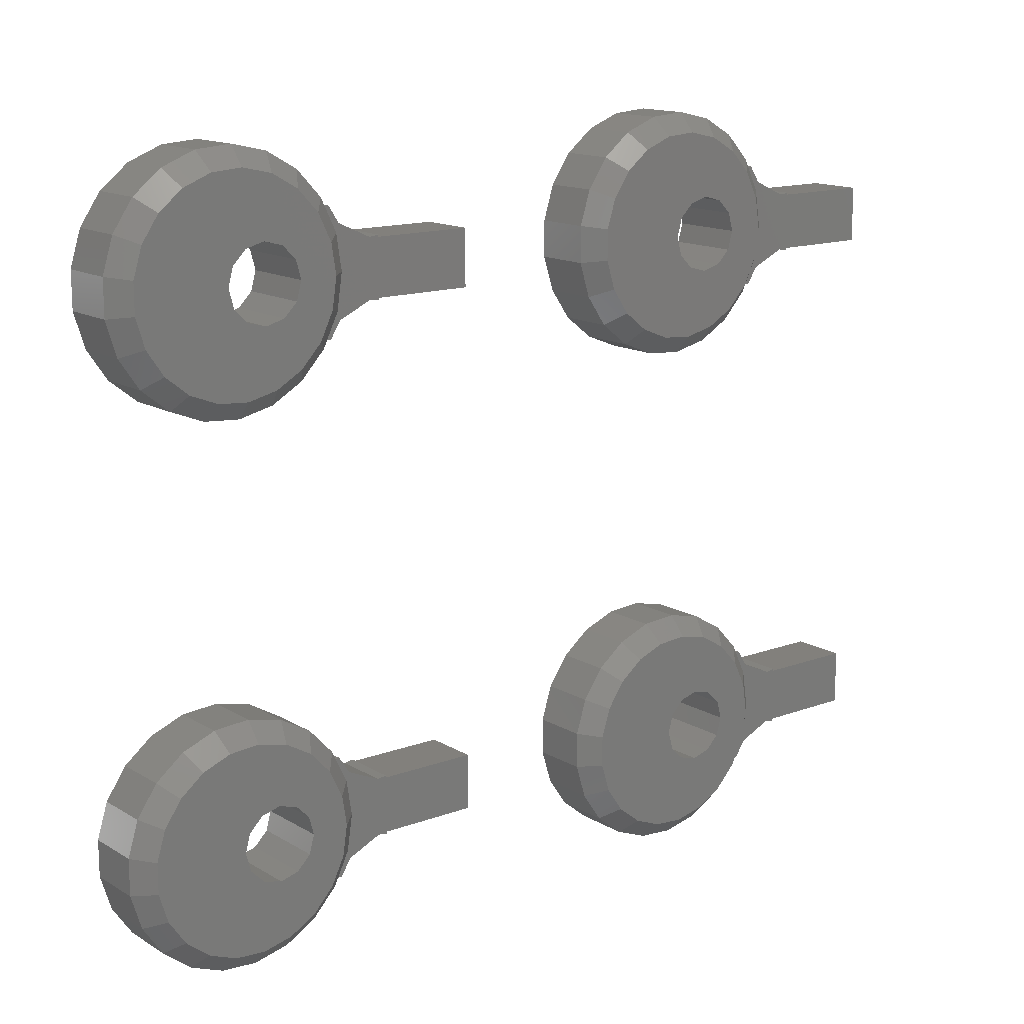
<metadata>
{"format":"stl","ext":"stl","renderer":"f3d","projection":"perspective","resolution":1024,"background":"white","views":[{"elev":14.5,"azim":-38.5,"up":"+Y"}]}
</metadata>
<code>
# stl→obj: 448 verts, 896 faces
v -20.43 -14.97 0
v -20.43 -13.03 0
v -19.86 -16.82 0
v -19.86 -11.18 0
v -18.76 -9.579 0
v -17.25 -8.371 0
v -15.45 -7.663 0
v -13.51 -7.518 0
v -11.63 -7.949 0
v -9.947 -8.918 0
v -12.5 -12 0
v -8.629 -10.34 0
v -11.5 -12.27 0
v -8.431 -10.75 0
v -8.207 -10.75 0
v -7.632 -11.65 0
v -10.5 -14 0
v -5.34 -12.39 0
v -5.34 -12.5 0
v -5.34 -15.5 0
v 0 -12.5 0
v 0 -15.5 0
v -5.838 -15.54 0
v -7.632 -16.35 0
v -14.5 -14 0
v -14.23 -13 0
v -8.207 -17.25 0
v -8.431 -17.25 0
v -8.629 -17.66 0
v -9.947 -19.08 0
v -11.63 -20.05 0
v -13.51 -20.48 0
v -15.45 -20.34 0
v -17.25 -19.63 0
v -18.76 -18.42 0
v -14.23 -15 0
v -10.77 -15 0
v -10.77 -13 0
v -5.838 -12.46 0
v -13.5 -15.73 0
v -12.5 -16 0
v -11.5 -15.73 0
v -13.5 -12.27 0
v -5.34 -15.61 0
v -20.43 -14.97 3
v -20.43 -13.03 3
v -19.86 -16.82 3
v -18.76 -18.42 3
v -17.25 -19.63 3
v -15.45 -20.34 3
v -13.51 -20.48 3
v -11.63 -20.05 3
v -9.947 -19.08 3
v -8.629 -17.66 3
v -8.431 -17.25 3
v -8.207 -17.25 3
v -7.632 -16.35 3
v -5.838 -15.54 3
v -5.34 -15.61 3
v -5.34 -15.5 3
v 0 -15.5 3
v 0 -12.5 3
v -5.34 -12.5 3
v -5.34 -12.39 3
v -5.838 -12.46 3
v -7.632 -11.65 3
v -8.207 -10.75 3
v -8.431 -10.75 3
v -8.629 -10.34 3
v -9.947 -8.918 3
v -11.63 -7.949 3
v -13.51 -7.518 3
v -15.45 -7.663 3
v -17.25 -8.371 3
v -18.76 -9.579 3
v -19.86 -11.18 3
v -14.23 -13 4
v -14.5 -14 4
v -14.23 -15 4
v -13.5 -12.27 4
v -12.5 -12 4
v -11.5 -12.27 4
v -10.77 -13 4
v -10.5 -14 4
v -10.77 -15 4
v -11.5 -15.73 4
v -12.5 -16 4
v -13.5 -15.73 4
v -19.44 -14.82 4
v -19.44 -13.18 4
v -18.96 -11.61 4
v -18.96 -16.39 4
v -18.03 -17.74 4
v -16.75 -18.76 4
v -15.22 -19.36 4
v -13.59 -19.48 4
v -11.99 -19.12 4
v -10.57 -18.3 4
v -9.456 -17.1 4
v -7.789 -15.92 3
v -7.789 -12.08 3
v -7.5 -14 3
v -8.744 -12.38 4
v -9.456 -10.9 4
v -10.57 -9.7 4
v -11.99 -8.88 4
v -13.59 -8.515 4
v -15.22 -8.638 4
v -16.75 -9.237 4
v -18.03 -10.26 4
v -8.5 -14 4
v -8.744 -15.62 4
v -20.43 13.03 0
v -20.43 14.97 0
v -19.86 11.18 0
v -19.86 16.82 0
v -18.76 18.42 0
v -17.25 19.63 0
v -15.45 20.34 0
v -13.51 20.48 0
v -11.63 20.05 0
v -9.947 19.08 0
v -12.5 16 0
v -8.629 17.66 0
v -11.5 15.73 0
v -8.431 17.25 0
v -8.207 17.25 0
v -7.632 16.35 0
v -10.5 14 0
v -5.34 15.61 0
v -5.34 15.5 0
v -5.34 12.5 0
v 0 15.5 0
v 0 12.5 0
v -5.838 12.46 0
v -7.632 11.65 0
v -14.5 14 0
v -14.23 15 0
v -8.207 10.75 0
v -8.431 10.75 0
v -8.629 10.34 0
v -9.947 8.918 0
v -11.63 7.949 0
v -13.51 7.518 0
v -15.45 7.663 0
v -17.25 8.371 0
v -18.76 9.579 0
v -14.23 13 0
v -10.77 13 0
v -10.77 15 0
v -5.838 15.54 0
v -13.5 12.27 0
v -12.5 12 0
v -11.5 12.27 0
v -13.5 15.73 0
v -5.34 12.39 0
v -20.43 13.03 3
v -20.43 14.97 3
v -19.86 11.18 3
v -18.76 9.579 3
v -17.25 8.371 3
v -15.45 7.663 3
v -13.51 7.518 3
v -11.63 7.949 3
v -9.947 8.918 3
v -8.629 10.34 3
v -8.431 10.75 3
v -8.207 10.75 3
v -7.632 11.65 3
v -5.838 12.46 3
v -5.34 12.39 3
v -5.34 12.5 3
v 0 12.5 3
v 0 15.5 3
v -5.34 15.5 3
v -5.34 15.61 3
v -5.838 15.54 3
v -7.632 16.35 3
v -8.207 17.25 3
v -8.431 17.25 3
v -8.629 17.66 3
v -9.947 19.08 3
v -11.63 20.05 3
v -13.51 20.48 3
v -15.45 20.34 3
v -17.25 19.63 3
v -18.76 18.42 3
v -19.86 16.82 3
v -14.23 15 4
v -14.5 14 4
v -14.23 13 4
v -13.5 15.73 4
v -12.5 16 4
v -11.5 15.73 4
v -10.77 15 4
v -10.5 14 4
v -10.77 13 4
v -11.5 12.27 4
v -12.5 12 4
v -13.5 12.27 4
v -19.44 13.18 4
v -19.44 14.82 4
v -18.96 16.39 4
v -18.96 11.61 4
v -18.03 10.26 4
v -16.75 9.237 4
v -15.22 8.638 4
v -13.59 8.515 4
v -11.99 8.88 4
v -10.57 9.7 4
v -9.456 10.9 4
v -7.789 12.08 3
v -7.789 15.92 3
v -7.5 14 3
v -8.744 15.62 4
v -9.456 17.1 4
v -10.57 18.3 4
v -11.99 19.12 4
v -13.59 19.48 4
v -15.22 19.36 4
v -16.75 18.76 4
v -18.03 17.74 4
v -8.5 14 4
v -8.744 12.38 4
v 7.573 -14.97 0
v 7.573 -13.03 0
v 8.144 -16.82 0
v 8.144 -11.18 0
v 9.235 -9.579 0
v 10.75 -8.371 0
v 12.55 -7.663 0
v 14.49 -7.518 0
v 16.37 -7.949 0
v 18.05 -8.918 0
v 15.5 -12 0
v 19.37 -10.34 0
v 16.5 -12.27 0
v 19.57 -10.75 0
v 19.79 -10.75 0
v 20.37 -11.65 0
v 17.5 -14 0
v 22.66 -12.39 0
v 22.66 -12.5 0
v 22.66 -15.5 0
v 28 -12.5 0
v 28 -15.5 0
v 22.16 -15.54 0
v 20.37 -16.35 0
v 13.5 -14 0
v 13.77 -13 0
v 19.79 -17.25 0
v 19.57 -17.25 0
v 19.37 -17.66 0
v 18.05 -19.08 0
v 16.37 -20.05 0
v 14.49 -20.48 0
v 12.55 -20.34 0
v 10.75 -19.63 0
v 9.235 -18.42 0
v 13.77 -15 0
v 17.23 -15 0
v 17.23 -13 0
v 22.16 -12.46 0
v 14.5 -15.73 0
v 15.5 -16 0
v 16.5 -15.73 0
v 14.5 -12.27 0
v 22.66 -15.61 0
v 7.573 -14.97 3
v 7.573 -13.03 3
v 8.144 -16.82 3
v 9.235 -18.42 3
v 10.75 -19.63 3
v 12.55 -20.34 3
v 14.49 -20.48 3
v 16.37 -20.05 3
v 18.05 -19.08 3
v 19.37 -17.66 3
v 19.57 -17.25 3
v 19.79 -17.25 3
v 20.37 -16.35 3
v 22.16 -15.54 3
v 22.66 -15.61 3
v 22.66 -15.5 3
v 28 -15.5 3
v 28 -12.5 3
v 22.66 -12.5 3
v 22.66 -12.39 3
v 22.16 -12.46 3
v 20.37 -11.65 3
v 19.79 -10.75 3
v 19.57 -10.75 3
v 19.37 -10.34 3
v 18.05 -8.918 3
v 16.37 -7.949 3
v 14.49 -7.518 3
v 12.55 -7.663 3
v 10.75 -8.371 3
v 9.235 -9.579 3
v 8.144 -11.18 3
v 13.77 -13 4
v 13.5 -14 4
v 13.77 -15 4
v 14.5 -12.27 4
v 15.5 -12 4
v 16.5 -12.27 4
v 17.23 -13 4
v 17.5 -14 4
v 17.23 -15 4
v 16.5 -15.73 4
v 15.5 -16 4
v 14.5 -15.73 4
v 8.561 -14.82 4
v 8.561 -13.18 4
v 9.045 -11.61 4
v 9.045 -16.39 4
v 9.968 -17.74 4
v 11.25 -18.76 4
v 12.78 -19.36 4
v 14.41 -19.48 4
v 16.01 -19.12 4
v 17.43 -18.3 4
v 18.54 -17.1 4
v 20.21 -15.92 3
v 20.21 -12.08 3
v 20.5 -14 3
v 19.26 -12.38 4
v 18.54 -10.9 4
v 17.43 -9.7 4
v 16.01 -8.88 4
v 14.41 -8.515 4
v 12.78 -8.638 4
v 11.25 -9.237 4
v 9.968 -10.26 4
v 19.5 -14 4
v 19.26 -15.62 4
v 7.573 13.03 0
v 7.573 14.97 0
v 8.144 11.18 0
v 8.144 16.82 0
v 9.235 18.42 0
v 10.75 19.63 0
v 12.55 20.34 0
v 14.49 20.48 0
v 16.37 20.05 0
v 18.05 19.08 0
v 15.5 16 0
v 19.37 17.66 0
v 16.5 15.73 0
v 19.57 17.25 0
v 19.79 17.25 0
v 20.37 16.35 0
v 17.5 14 0
v 22.66 15.61 0
v 22.66 15.5 0
v 22.66 12.5 0
v 28 15.5 0
v 28 12.5 0
v 22.16 12.46 0
v 20.37 11.65 0
v 13.5 14 0
v 13.77 15 0
v 19.79 10.75 0
v 19.57 10.75 0
v 19.37 10.34 0
v 18.05 8.918 0
v 16.37 7.949 0
v 14.49 7.518 0
v 12.55 7.663 0
v 10.75 8.371 0
v 9.235 9.579 0
v 13.77 13 0
v 17.23 13 0
v 17.23 15 0
v 22.16 15.54 0
v 14.5 12.27 0
v 15.5 12 0
v 16.5 12.27 0
v 14.5 15.73 0
v 22.66 12.39 0
v 7.573 13.03 3
v 7.573 14.97 3
v 8.144 11.18 3
v 9.235 9.579 3
v 10.75 8.371 3
v 12.55 7.663 3
v 14.49 7.518 3
v 16.37 7.949 3
v 18.05 8.918 3
v 19.37 10.34 3
v 19.57 10.75 3
v 19.79 10.75 3
v 20.37 11.65 3
v 22.16 12.46 3
v 22.66 12.39 3
v 22.66 12.5 3
v 28 12.5 3
v 28 15.5 3
v 22.66 15.5 3
v 22.66 15.61 3
v 22.16 15.54 3
v 20.37 16.35 3
v 19.79 17.25 3
v 19.57 17.25 3
v 19.37 17.66 3
v 18.05 19.08 3
v 16.37 20.05 3
v 14.49 20.48 3
v 12.55 20.34 3
v 10.75 19.63 3
v 9.235 18.42 3
v 8.144 16.82 3
v 13.77 15 4
v 13.5 14 4
v 13.77 13 4
v 14.5 15.73 4
v 15.5 16 4
v 16.5 15.73 4
v 17.23 15 4
v 17.5 14 4
v 17.23 13 4
v 16.5 12.27 4
v 15.5 12 4
v 14.5 12.27 4
v 8.561 13.18 4
v 8.561 14.82 4
v 9.045 16.39 4
v 9.045 11.61 4
v 9.968 10.26 4
v 11.25 9.237 4
v 12.78 8.638 4
v 14.41 8.515 4
v 16.01 8.88 4
v 17.43 9.7 4
v 18.54 10.9 4
v 20.21 12.08 3
v 20.21 15.92 3
v 20.5 14 3
v 19.26 15.62 4
v 18.54 17.1 4
v 17.43 18.3 4
v 16.01 19.12 4
v 14.41 19.48 4
v 12.78 19.36 4
v 11.25 18.76 4
v 9.968 17.74 4
v 19.5 14 4
v 19.26 12.38 4
f 1 2 3
f 3 2 4
f 3 4 5
f 3 5 6
f 3 6 7
f 3 7 8
f 3 8 9
f 3 9 10
f 11 10 12
f 13 12 14
f 13 15 16
f 17 18 19
f 20 21 22
f 23 21 20
f 24 3 23
f 25 3 26
f 3 24 27
f 3 27 28
f 3 28 29
f 29 30 3
f 3 30 31
f 3 31 32
f 3 32 33
f 3 33 34
f 3 34 35
f 36 3 25
f 17 19 21
f 13 14 15
f 17 21 37
f 38 39 17
f 3 40 41
f 3 41 23
f 41 42 23
f 37 23 42
f 37 21 23
f 13 16 38
f 40 3 36
f 43 10 11
f 3 10 43
f 3 43 26
f 38 16 39
f 23 20 44
f 11 12 13
f 39 18 17
f 1 45 2
f 2 45 46
f 1 3 45
f 45 3 47
f 3 35 47
f 47 35 48
f 48 35 34
f 49 48 34
f 49 34 33
f 50 49 33
f 50 33 32
f 51 50 32
f 51 32 31
f 52 51 31
f 52 31 30
f 53 52 30
f 53 30 29
f 54 53 29
f 54 29 28
f 55 54 28
f 55 28 27
f 56 55 27
f 24 57 56
f 27 24 56
f 23 58 57
f 24 23 57
f 44 59 58
f 23 44 58
f 20 60 59
f 44 20 59
f 22 61 60
f 20 22 60
f 61 22 21
f 62 61 21
f 62 21 63
f 63 21 19
f 18 64 63
f 19 18 63
f 64 18 65
f 65 18 39
f 65 39 66
f 66 39 16
f 67 66 16
f 15 67 16
f 14 68 15
f 15 68 67
f 14 12 69
f 68 14 69
f 12 10 70
f 69 12 70
f 9 71 10
f 10 71 70
f 8 72 9
f 9 72 71
f 7 73 8
f 8 73 72
f 6 74 7
f 7 74 73
f 5 75 6
f 6 75 74
f 4 76 5
f 5 76 75
f 2 46 4
f 4 46 76
f 26 77 78
f 25 26 78
f 78 79 36
f 25 78 36
f 43 80 77
f 26 43 77
f 11 81 80
f 43 11 80
f 13 82 81
f 11 13 81
f 38 83 82
f 13 38 82
f 84 83 17
f 17 83 38
f 84 17 85
f 85 17 37
f 85 37 86
f 86 37 42
f 86 42 87
f 87 42 41
f 87 41 88
f 88 41 40
f 88 40 79
f 79 40 36
f 45 89 46
f 46 89 90
f 76 46 91
f 91 46 90
f 89 45 47
f 89 47 92
f 92 47 48
f 93 92 48
f 93 48 49
f 94 93 49
f 94 49 50
f 95 94 50
f 95 50 51
f 96 95 51
f 52 96 51
f 97 96 52
f 53 97 52
f 98 97 53
f 54 98 53
f 99 98 54
f 55 99 54
f 100 99 55
f 62 57 58
f 60 62 58
f 56 57 63
f 59 60 58
f 61 62 60
f 62 63 57
f 63 64 56
f 64 65 56
f 101 102 66
f 66 67 101
f 65 66 102
f 65 100 56
f 65 102 100
f 68 101 67
f 100 55 56
f 68 103 101
f 69 103 68
f 69 70 104
f 69 104 103
f 70 71 105
f 70 105 104
f 71 72 106
f 71 106 105
f 72 73 107
f 72 107 106
f 73 74 108
f 107 73 108
f 74 75 109
f 108 74 109
f 75 76 110
f 109 75 110
f 110 76 91
f 90 89 92
f 94 90 93
f 93 90 92
f 95 90 94
f 96 90 95
f 97 90 96
f 98 90 97
f 88 90 98
f 86 87 99
f 83 84 111
f 105 90 104
f 106 90 105
f 107 90 106
f 108 90 107
f 109 90 108
f 110 90 109
f 91 90 110
f 111 84 112
f 82 83 103
f 85 86 112
f 104 90 80
f 104 81 103
f 104 80 81
f 81 82 103
f 103 83 111
f 77 80 90
f 112 84 85
f 112 86 99
f 99 87 98
f 79 78 90
f 87 88 98
f 78 77 90
f 88 79 90
f 112 99 100
f 102 112 100
f 111 112 102
f 101 111 102
f 101 103 111
f 113 114 115
f 115 114 116
f 115 116 117
f 115 117 118
f 115 118 119
f 115 119 120
f 115 120 121
f 115 121 122
f 123 122 124
f 125 124 126
f 125 127 128
f 129 130 131
f 132 133 134
f 135 133 132
f 136 115 135
f 137 115 138
f 115 136 139
f 115 139 140
f 115 140 141
f 141 142 115
f 115 142 143
f 115 143 144
f 115 144 145
f 115 145 146
f 115 146 147
f 148 115 137
f 129 131 133
f 125 126 127
f 129 133 149
f 150 151 129
f 115 152 153
f 115 153 135
f 153 154 135
f 149 135 154
f 149 133 135
f 125 128 150
f 152 115 148
f 155 122 123
f 115 122 155
f 115 155 138
f 150 128 151
f 135 132 156
f 123 124 125
f 151 130 129
f 113 157 114
f 114 157 158
f 113 115 157
f 157 115 159
f 115 147 159
f 159 147 160
f 160 147 146
f 161 160 146
f 161 146 145
f 162 161 145
f 162 145 144
f 163 162 144
f 163 144 143
f 164 163 143
f 164 143 142
f 165 164 142
f 165 142 141
f 166 165 141
f 166 141 140
f 167 166 140
f 167 140 139
f 168 167 139
f 136 169 168
f 139 136 168
f 135 170 169
f 136 135 169
f 156 171 170
f 135 156 170
f 132 172 171
f 156 132 171
f 134 173 172
f 132 134 172
f 173 134 133
f 174 173 133
f 174 133 175
f 175 133 131
f 130 176 175
f 131 130 175
f 176 130 177
f 177 130 151
f 177 151 178
f 178 151 128
f 179 178 128
f 127 179 128
f 126 180 127
f 127 180 179
f 126 124 181
f 180 126 181
f 124 122 182
f 181 124 182
f 121 183 122
f 122 183 182
f 120 184 121
f 121 184 183
f 119 185 120
f 120 185 184
f 118 186 119
f 119 186 185
f 117 187 118
f 118 187 186
f 116 188 117
f 117 188 187
f 114 158 116
f 116 158 188
f 138 189 190
f 137 138 190
f 190 191 148
f 137 190 148
f 155 192 189
f 138 155 189
f 123 193 192
f 155 123 192
f 125 194 193
f 123 125 193
f 150 195 194
f 125 150 194
f 196 195 129
f 129 195 150
f 196 129 197
f 197 129 149
f 197 149 198
f 198 149 154
f 198 154 199
f 199 154 153
f 199 153 200
f 200 153 152
f 200 152 191
f 191 152 148
f 157 201 158
f 158 201 202
f 188 158 203
f 203 158 202
f 201 157 159
f 201 159 204
f 204 159 160
f 205 204 160
f 205 160 161
f 206 205 161
f 206 161 162
f 207 206 162
f 207 162 163
f 208 207 163
f 164 208 163
f 209 208 164
f 165 209 164
f 210 209 165
f 166 210 165
f 211 210 166
f 167 211 166
f 212 211 167
f 174 169 170
f 172 174 170
f 168 169 175
f 171 172 170
f 173 174 172
f 174 175 169
f 175 176 168
f 176 177 168
f 213 214 178
f 178 179 213
f 177 178 214
f 177 212 168
f 177 214 212
f 180 213 179
f 212 167 168
f 180 215 213
f 181 215 180
f 181 182 216
f 181 216 215
f 182 183 217
f 182 217 216
f 183 184 218
f 183 218 217
f 184 185 219
f 184 219 218
f 185 186 220
f 219 185 220
f 186 187 221
f 220 186 221
f 187 188 222
f 221 187 222
f 222 188 203
f 202 201 204
f 206 202 205
f 205 202 204
f 207 202 206
f 208 202 207
f 209 202 208
f 210 202 209
f 200 202 210
f 198 199 211
f 195 196 223
f 217 202 216
f 218 202 217
f 219 202 218
f 220 202 219
f 221 202 220
f 222 202 221
f 203 202 222
f 223 196 224
f 194 195 215
f 197 198 224
f 216 202 192
f 216 193 215
f 216 192 193
f 193 194 215
f 215 195 223
f 189 192 202
f 224 196 197
f 224 198 211
f 211 199 210
f 191 190 202
f 199 200 210
f 190 189 202
f 200 191 202
f 224 211 212
f 214 224 212
f 223 224 214
f 213 223 214
f 213 215 223
f 225 226 227
f 227 226 228
f 227 228 229
f 227 229 230
f 227 230 231
f 227 231 232
f 227 232 233
f 227 233 234
f 235 234 236
f 237 236 238
f 237 239 240
f 241 242 243
f 244 245 246
f 247 245 244
f 248 227 247
f 249 227 250
f 227 248 251
f 227 251 252
f 227 252 253
f 253 254 227
f 227 254 255
f 227 255 256
f 227 256 257
f 227 257 258
f 227 258 259
f 260 227 249
f 241 243 245
f 237 238 239
f 241 245 261
f 262 263 241
f 227 264 265
f 227 265 247
f 265 266 247
f 261 247 266
f 261 245 247
f 237 240 262
f 264 227 260
f 267 234 235
f 227 234 267
f 227 267 250
f 262 240 263
f 247 244 268
f 235 236 237
f 263 242 241
f 225 269 226
f 226 269 270
f 225 227 269
f 269 227 271
f 227 259 271
f 271 259 272
f 272 259 258
f 273 272 258
f 273 258 257
f 274 273 257
f 274 257 256
f 275 274 256
f 275 256 255
f 276 275 255
f 276 255 254
f 277 276 254
f 277 254 253
f 278 277 253
f 278 253 252
f 279 278 252
f 279 252 251
f 280 279 251
f 248 281 280
f 251 248 280
f 247 282 281
f 248 247 281
f 268 283 282
f 247 268 282
f 244 284 283
f 268 244 283
f 246 285 284
f 244 246 284
f 285 246 245
f 286 285 245
f 286 245 287
f 287 245 243
f 242 288 287
f 243 242 287
f 288 242 289
f 289 242 263
f 289 263 290
f 290 263 240
f 291 290 240
f 239 291 240
f 238 292 239
f 239 292 291
f 238 236 293
f 292 238 293
f 236 234 294
f 293 236 294
f 233 295 234
f 234 295 294
f 232 296 233
f 233 296 295
f 231 297 232
f 232 297 296
f 230 298 231
f 231 298 297
f 229 299 230
f 230 299 298
f 228 300 229
f 229 300 299
f 226 270 228
f 228 270 300
f 250 301 302
f 249 250 302
f 302 303 260
f 249 302 260
f 267 304 301
f 250 267 301
f 235 305 304
f 267 235 304
f 237 306 305
f 235 237 305
f 262 307 306
f 237 262 306
f 308 307 241
f 241 307 262
f 308 241 309
f 309 241 261
f 309 261 310
f 310 261 266
f 310 266 311
f 311 266 265
f 311 265 312
f 312 265 264
f 312 264 303
f 303 264 260
f 269 313 270
f 270 313 314
f 300 270 315
f 315 270 314
f 313 269 271
f 313 271 316
f 316 271 272
f 317 316 272
f 317 272 273
f 318 317 273
f 318 273 274
f 319 318 274
f 319 274 275
f 320 319 275
f 276 320 275
f 321 320 276
f 277 321 276
f 322 321 277
f 278 322 277
f 323 322 278
f 279 323 278
f 324 323 279
f 286 281 282
f 284 286 282
f 280 281 287
f 283 284 282
f 285 286 284
f 286 287 281
f 287 288 280
f 288 289 280
f 325 326 290
f 290 291 325
f 289 290 326
f 289 324 280
f 289 326 324
f 292 325 291
f 324 279 280
f 292 327 325
f 293 327 292
f 293 294 328
f 293 328 327
f 294 295 329
f 294 329 328
f 295 296 330
f 295 330 329
f 296 297 331
f 296 331 330
f 297 298 332
f 331 297 332
f 298 299 333
f 332 298 333
f 299 300 334
f 333 299 334
f 334 300 315
f 314 313 316
f 318 314 317
f 317 314 316
f 319 314 318
f 320 314 319
f 321 314 320
f 322 314 321
f 312 314 322
f 310 311 323
f 307 308 335
f 329 314 328
f 330 314 329
f 331 314 330
f 332 314 331
f 333 314 332
f 334 314 333
f 315 314 334
f 335 308 336
f 306 307 327
f 309 310 336
f 328 314 304
f 328 305 327
f 328 304 305
f 305 306 327
f 327 307 335
f 301 304 314
f 336 308 309
f 336 310 323
f 323 311 322
f 303 302 314
f 311 312 322
f 302 301 314
f 312 303 314
f 336 323 324
f 326 336 324
f 335 336 326
f 325 335 326
f 325 327 335
f 337 338 339
f 339 338 340
f 339 340 341
f 339 341 342
f 339 342 343
f 339 343 344
f 339 344 345
f 339 345 346
f 347 346 348
f 349 348 350
f 349 351 352
f 353 354 355
f 356 357 358
f 359 357 356
f 360 339 359
f 361 339 362
f 339 360 363
f 339 363 364
f 339 364 365
f 365 366 339
f 339 366 367
f 339 367 368
f 339 368 369
f 339 369 370
f 339 370 371
f 372 339 361
f 353 355 357
f 349 350 351
f 353 357 373
f 374 375 353
f 339 376 377
f 339 377 359
f 377 378 359
f 373 359 378
f 373 357 359
f 349 352 374
f 376 339 372
f 379 346 347
f 339 346 379
f 339 379 362
f 374 352 375
f 359 356 380
f 347 348 349
f 375 354 353
f 337 381 338
f 338 381 382
f 337 339 381
f 381 339 383
f 339 371 383
f 383 371 384
f 384 371 370
f 385 384 370
f 385 370 369
f 386 385 369
f 386 369 368
f 387 386 368
f 387 368 367
f 388 387 367
f 388 367 366
f 389 388 366
f 389 366 365
f 390 389 365
f 390 365 364
f 391 390 364
f 391 364 363
f 392 391 363
f 360 393 392
f 363 360 392
f 359 394 393
f 360 359 393
f 380 395 394
f 359 380 394
f 356 396 395
f 380 356 395
f 358 397 396
f 356 358 396
f 397 358 357
f 398 397 357
f 398 357 399
f 399 357 355
f 354 400 399
f 355 354 399
f 400 354 401
f 401 354 375
f 401 375 402
f 402 375 352
f 403 402 352
f 351 403 352
f 350 404 351
f 351 404 403
f 350 348 405
f 404 350 405
f 348 346 406
f 405 348 406
f 345 407 346
f 346 407 406
f 344 408 345
f 345 408 407
f 343 409 344
f 344 409 408
f 342 410 343
f 343 410 409
f 341 411 342
f 342 411 410
f 340 412 341
f 341 412 411
f 338 382 340
f 340 382 412
f 362 413 414
f 361 362 414
f 414 415 372
f 361 414 372
f 379 416 413
f 362 379 413
f 347 417 416
f 379 347 416
f 349 418 417
f 347 349 417
f 374 419 418
f 349 374 418
f 420 419 353
f 353 419 374
f 420 353 421
f 421 353 373
f 421 373 422
f 422 373 378
f 422 378 423
f 423 378 377
f 423 377 424
f 424 377 376
f 424 376 415
f 415 376 372
f 381 425 382
f 382 425 426
f 412 382 427
f 427 382 426
f 425 381 383
f 425 383 428
f 428 383 384
f 429 428 384
f 429 384 385
f 430 429 385
f 430 385 386
f 431 430 386
f 431 386 387
f 432 431 387
f 388 432 387
f 433 432 388
f 389 433 388
f 434 433 389
f 390 434 389
f 435 434 390
f 391 435 390
f 436 435 391
f 398 393 394
f 396 398 394
f 392 393 399
f 395 396 394
f 397 398 396
f 398 399 393
f 399 400 392
f 400 401 392
f 437 438 402
f 402 403 437
f 401 402 438
f 401 436 392
f 401 438 436
f 404 437 403
f 436 391 392
f 404 439 437
f 405 439 404
f 405 406 440
f 405 440 439
f 406 407 441
f 406 441 440
f 407 408 442
f 407 442 441
f 408 409 443
f 408 443 442
f 409 410 444
f 443 409 444
f 410 411 445
f 444 410 445
f 411 412 446
f 445 411 446
f 446 412 427
f 426 425 428
f 430 426 429
f 429 426 428
f 431 426 430
f 432 426 431
f 433 426 432
f 434 426 433
f 424 426 434
f 422 423 435
f 419 420 447
f 441 426 440
f 442 426 441
f 443 426 442
f 444 426 443
f 445 426 444
f 446 426 445
f 427 426 446
f 447 420 448
f 418 419 439
f 421 422 448
f 440 426 416
f 440 417 439
f 440 416 417
f 417 418 439
f 439 419 447
f 413 416 426
f 448 420 421
f 448 422 435
f 435 423 434
f 415 414 426
f 423 424 434
f 414 413 426
f 424 415 426
f 448 435 436
f 438 448 436
f 447 448 438
f 437 447 438
f 437 439 447

</code>
